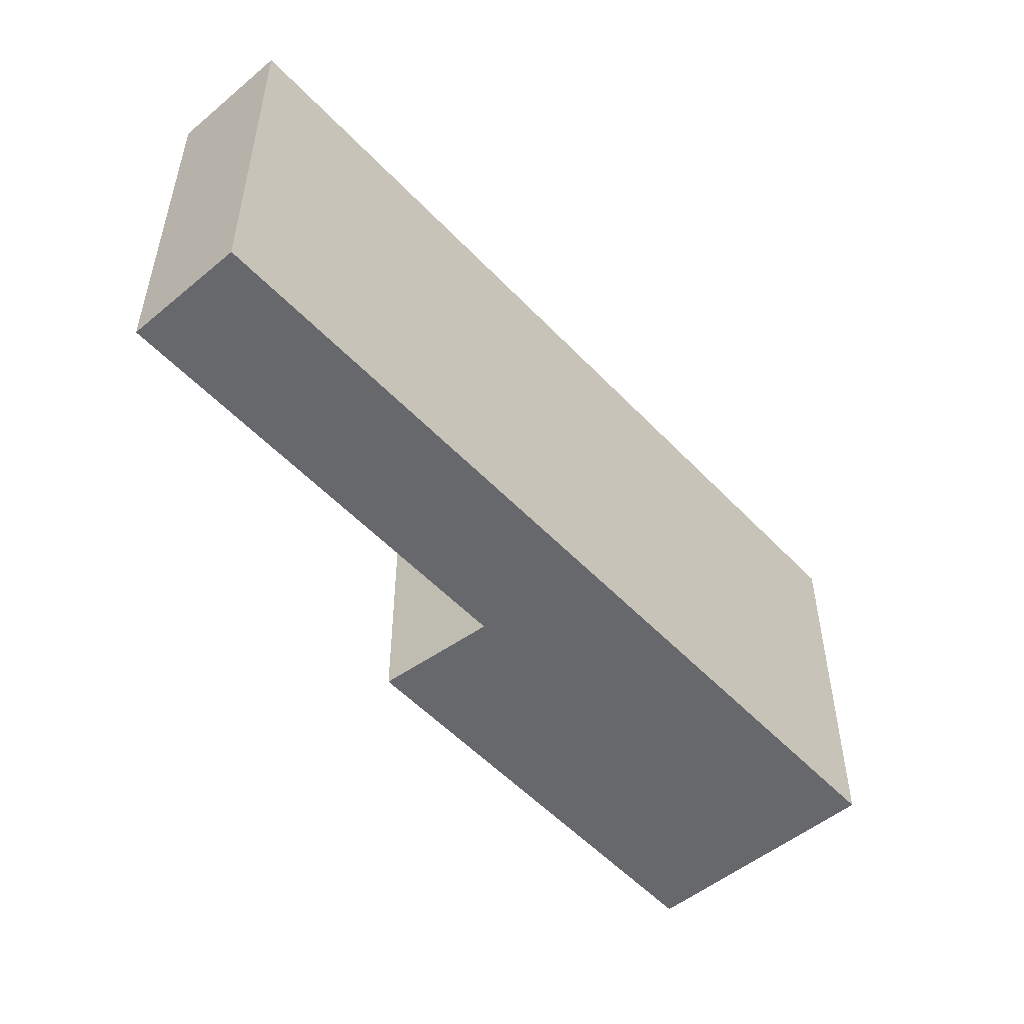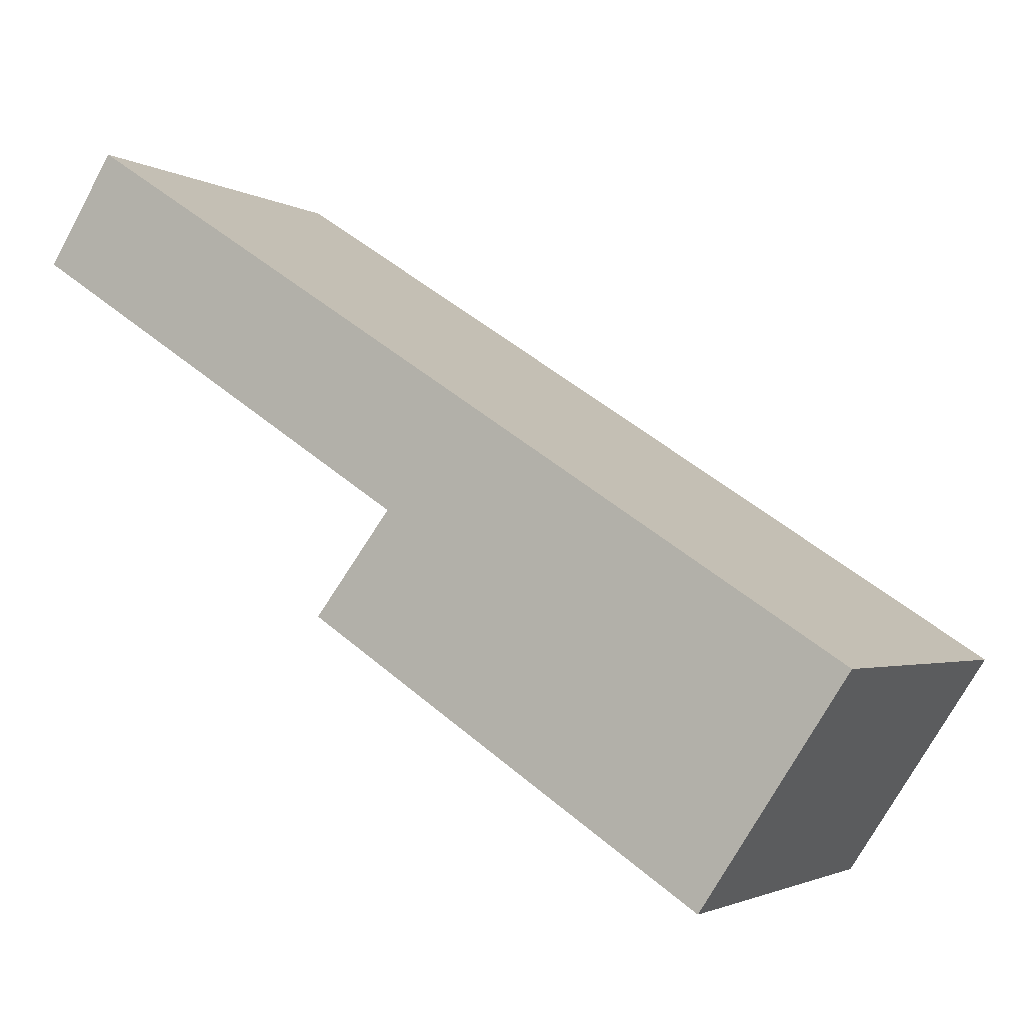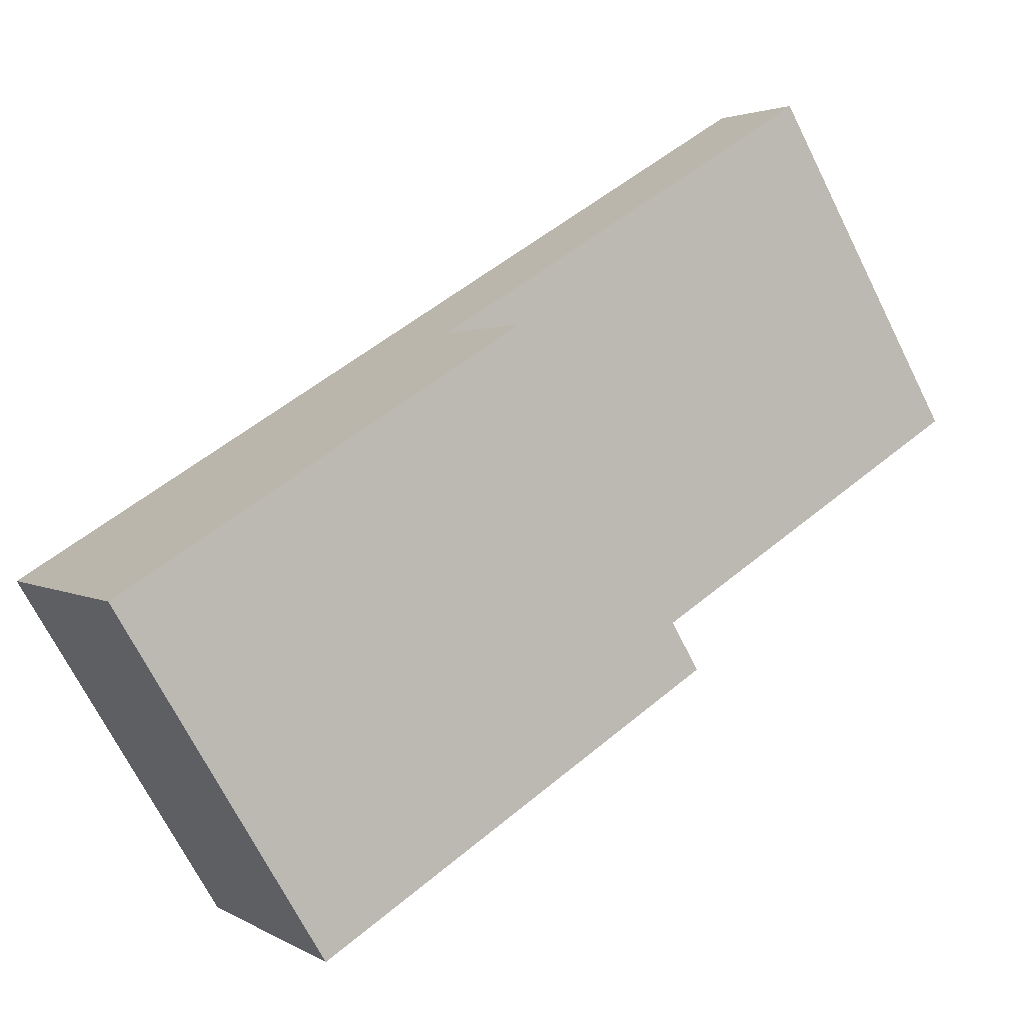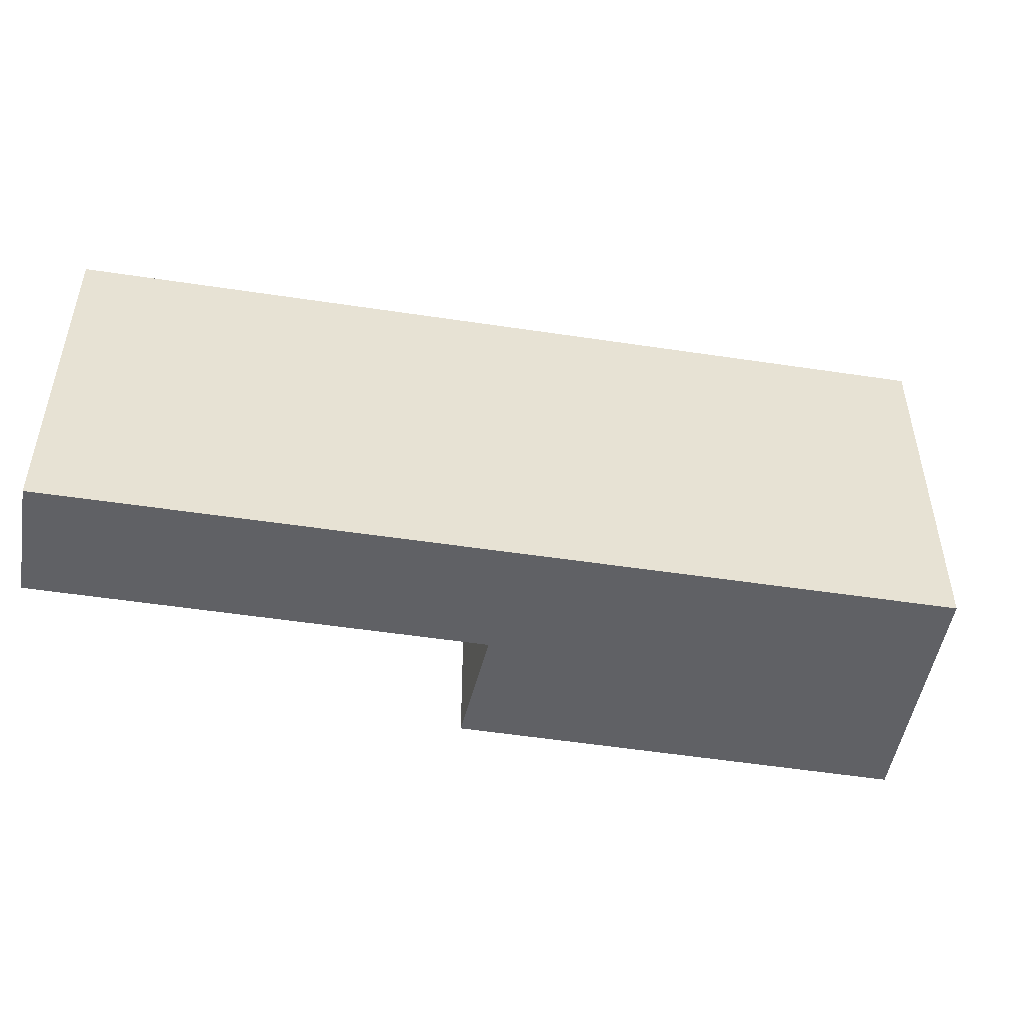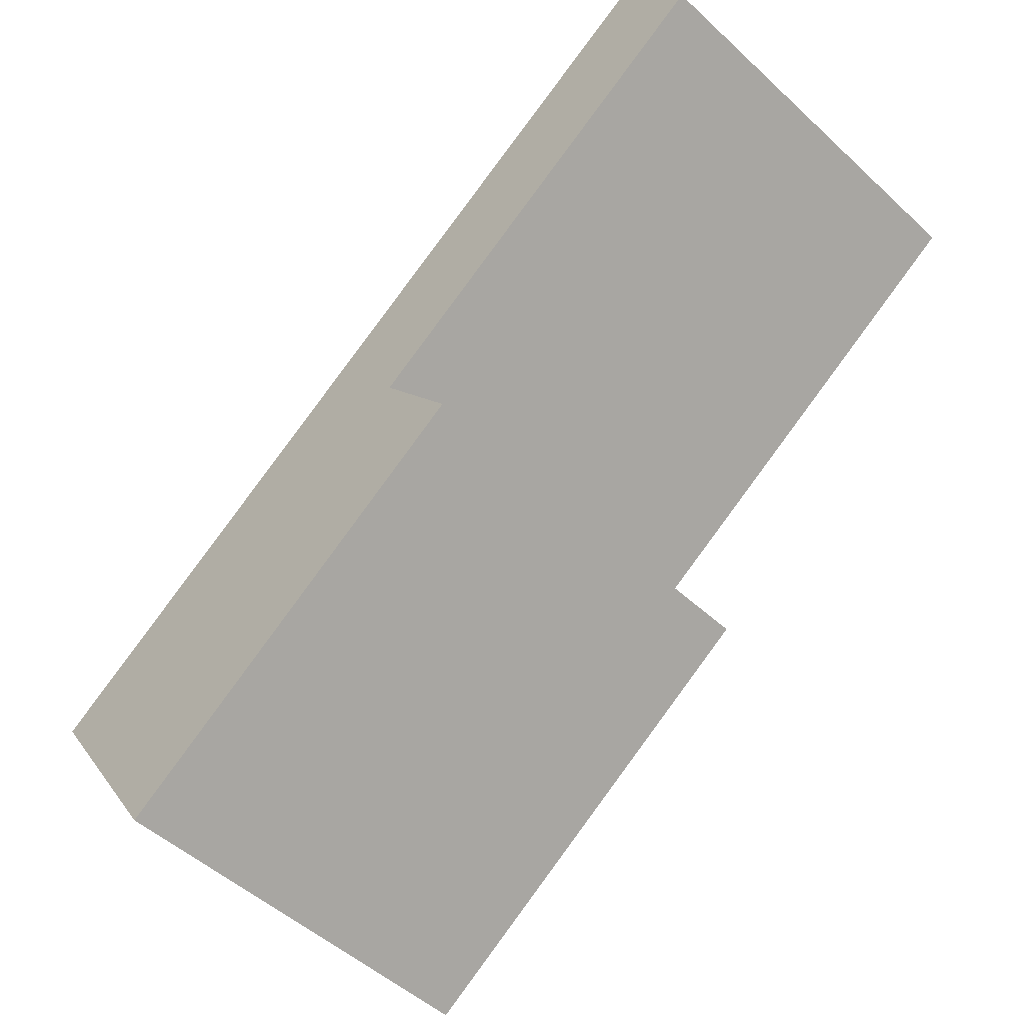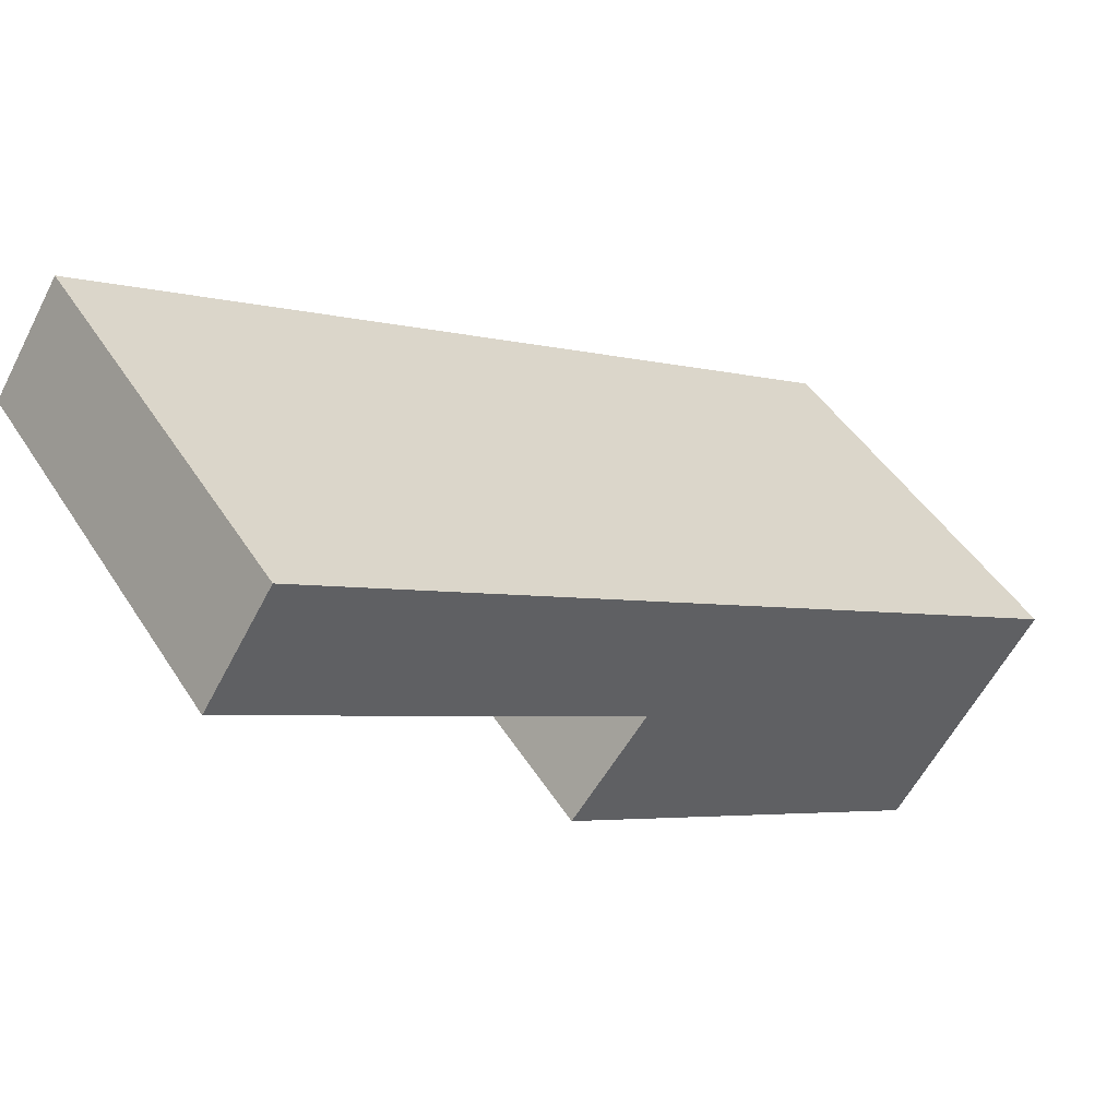
<metadata>
{"format":"obj","ext":"obj","renderer":"f3d","projection":"perspective","resolution":1024,"background":"white","views":[{"elev":-52.4,"azim":-15.3,"up":"+Y"},{"elev":-2.4,"azim":28.0,"up":"+Z"},{"elev":-70.7,"azim":-153.3,"up":"+Z"},{"elev":-50.3,"azim":23.5,"up":"+Y"},{"elev":-50.8,"azim":-135.1,"up":"+Z"},{"elev":47.7,"azim":-31.2,"up":"+Z"}]}
</metadata>
<code>
v  4.072 4.932 -4.539
v  9.01 4.767e-16 -7.785
v  4.072 2.779e-16 -4.539
v  9.01 4.932 -7.785
v  5.041 4.932 -3.279
v  5.041 2.008e-16 -3.279
v  0.0001054 4.932 -0.0001559
v  0 0 0
v  0.8673 4.932 1.35
v  0.8672 -8.27e-17 1.351
v  10.8 3.112e-16 -5.083
v  10.8 4.932 -5.083
g defaultobject
f 1 2 3
f 2 1 4
f 5 3 6
f 3 5 1
f 7 6 8
f 6 7 5
f 9 8 10
f 8 9 7
f 9 11 12
f 11 9 10
f 12 2 4
f 2 12 11
f 2 11 3
f 6 3 11
f 10 6 11
f 8 6 10
f 1 12 4
f 12 1 5
f 12 5 9
f 9 5 7

</code>
